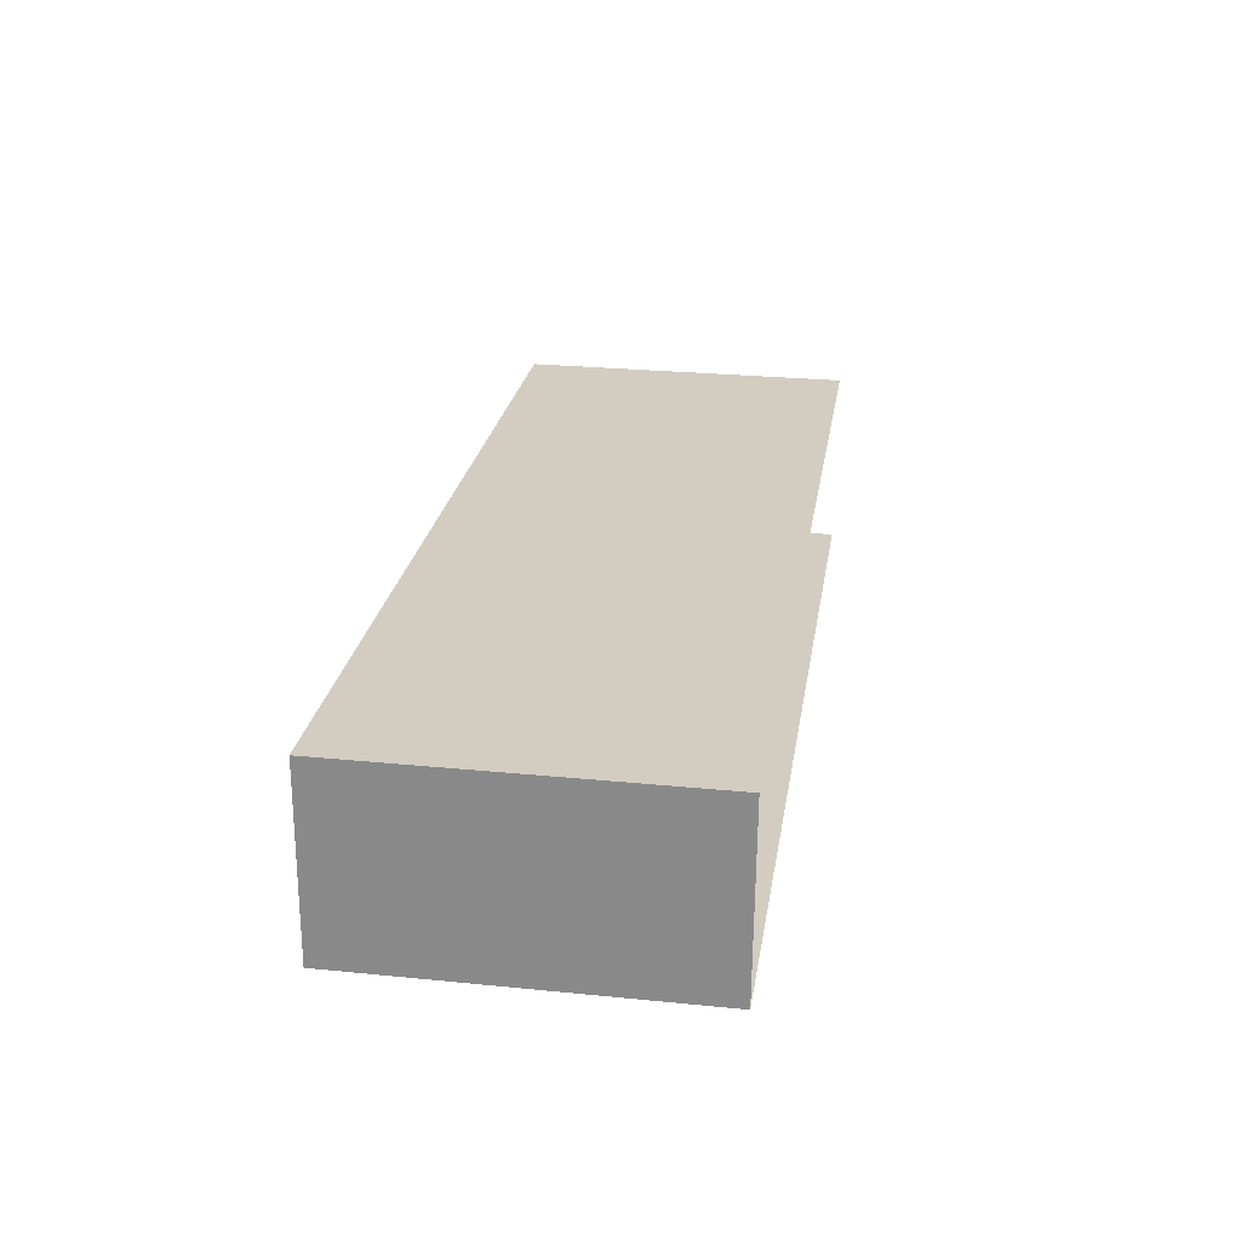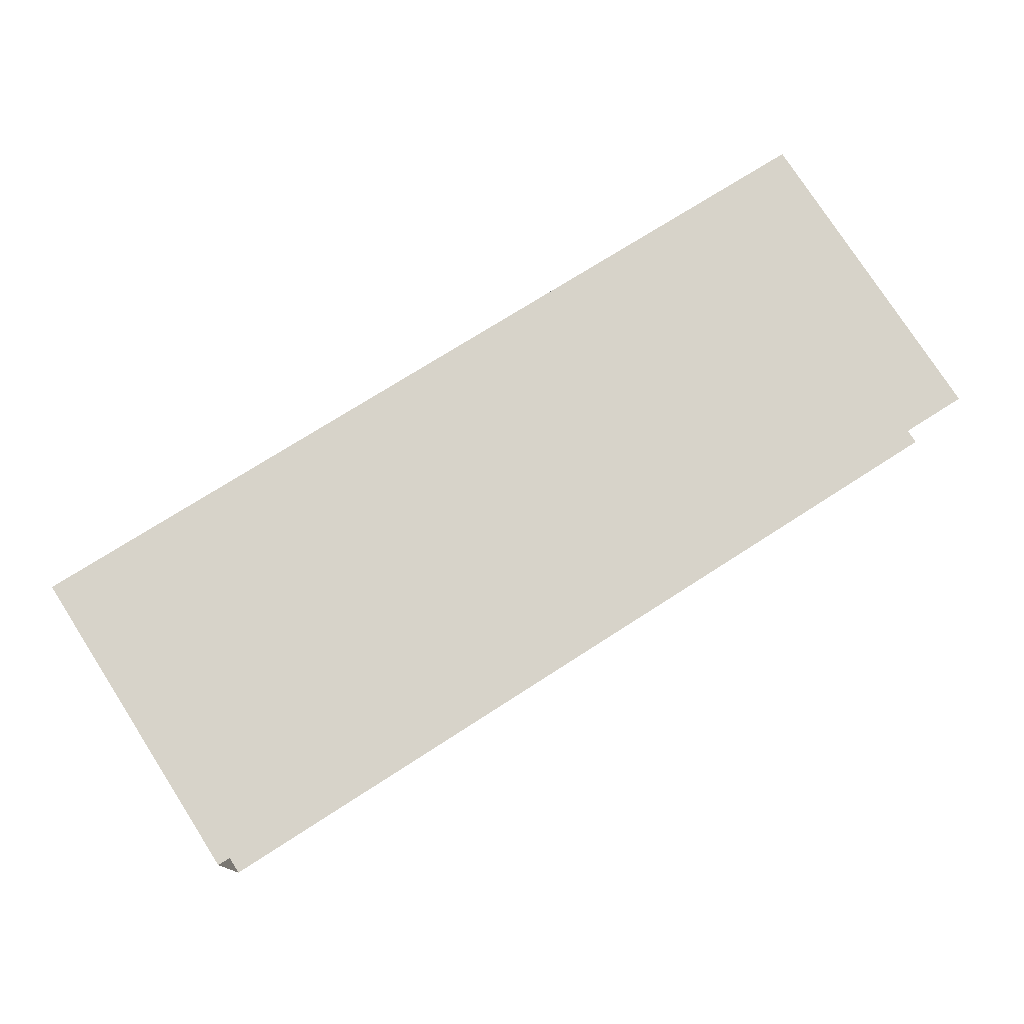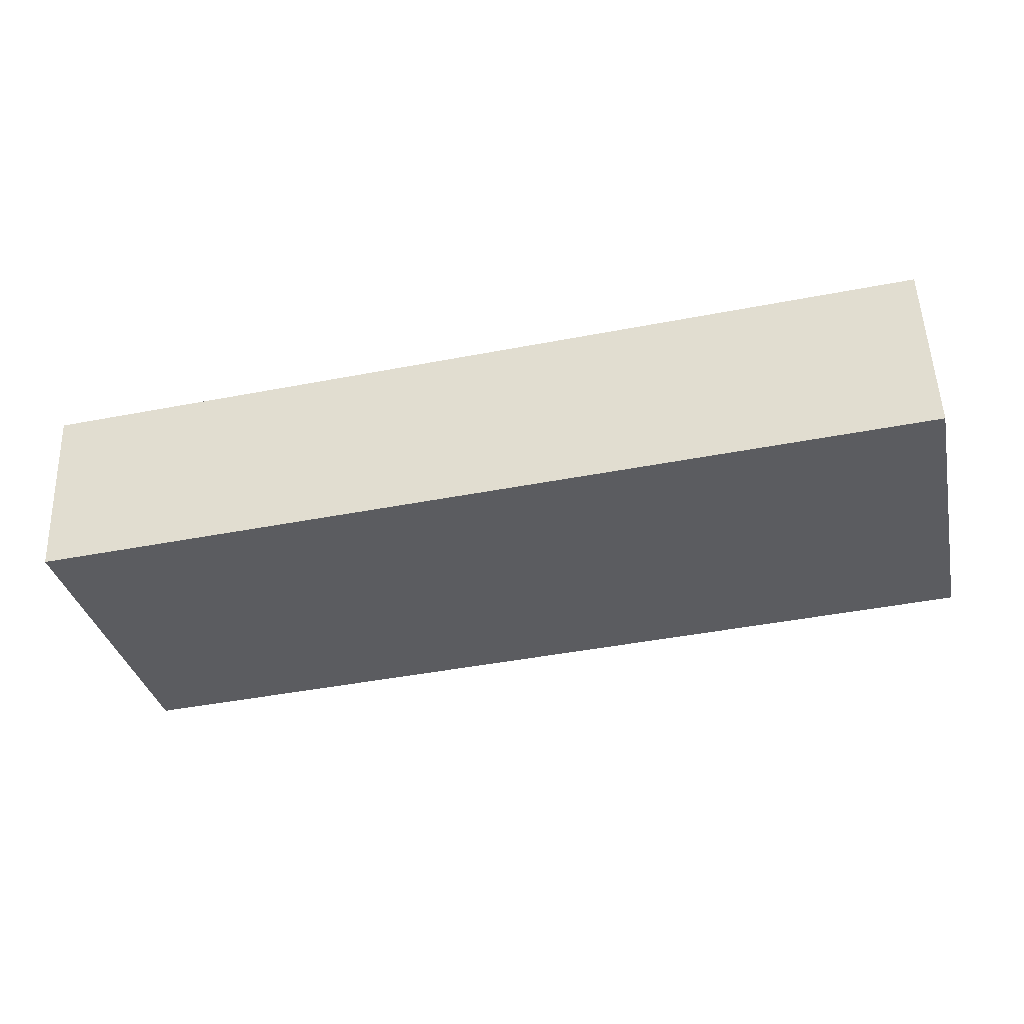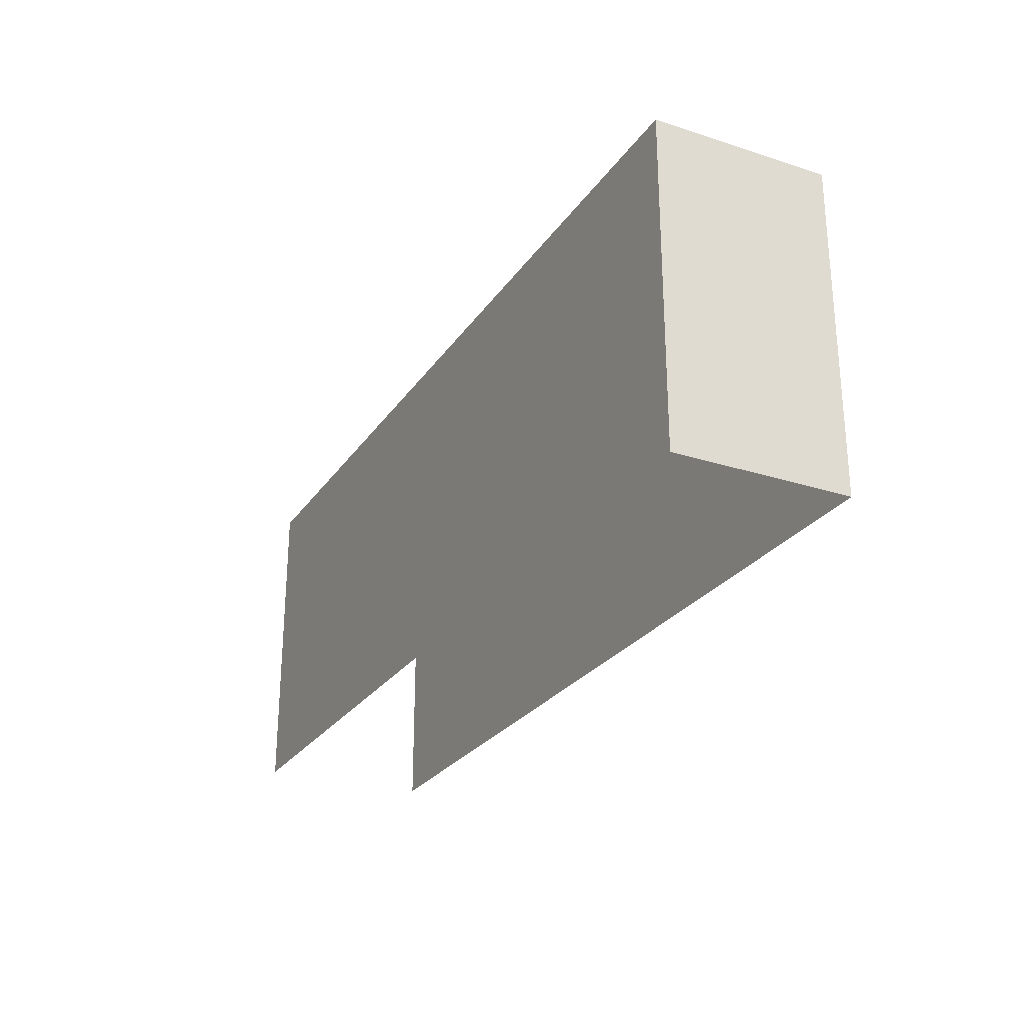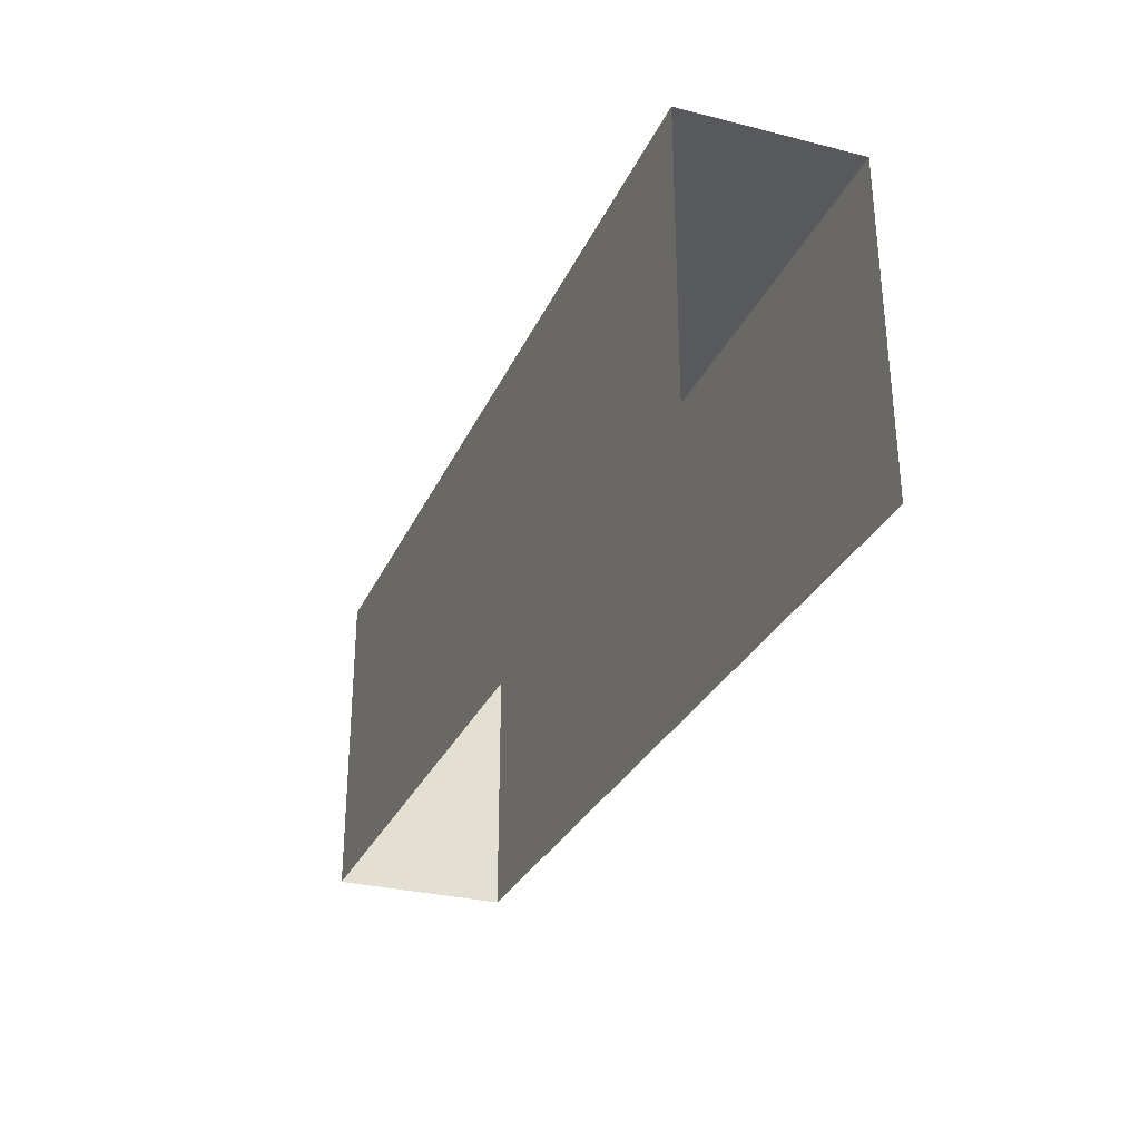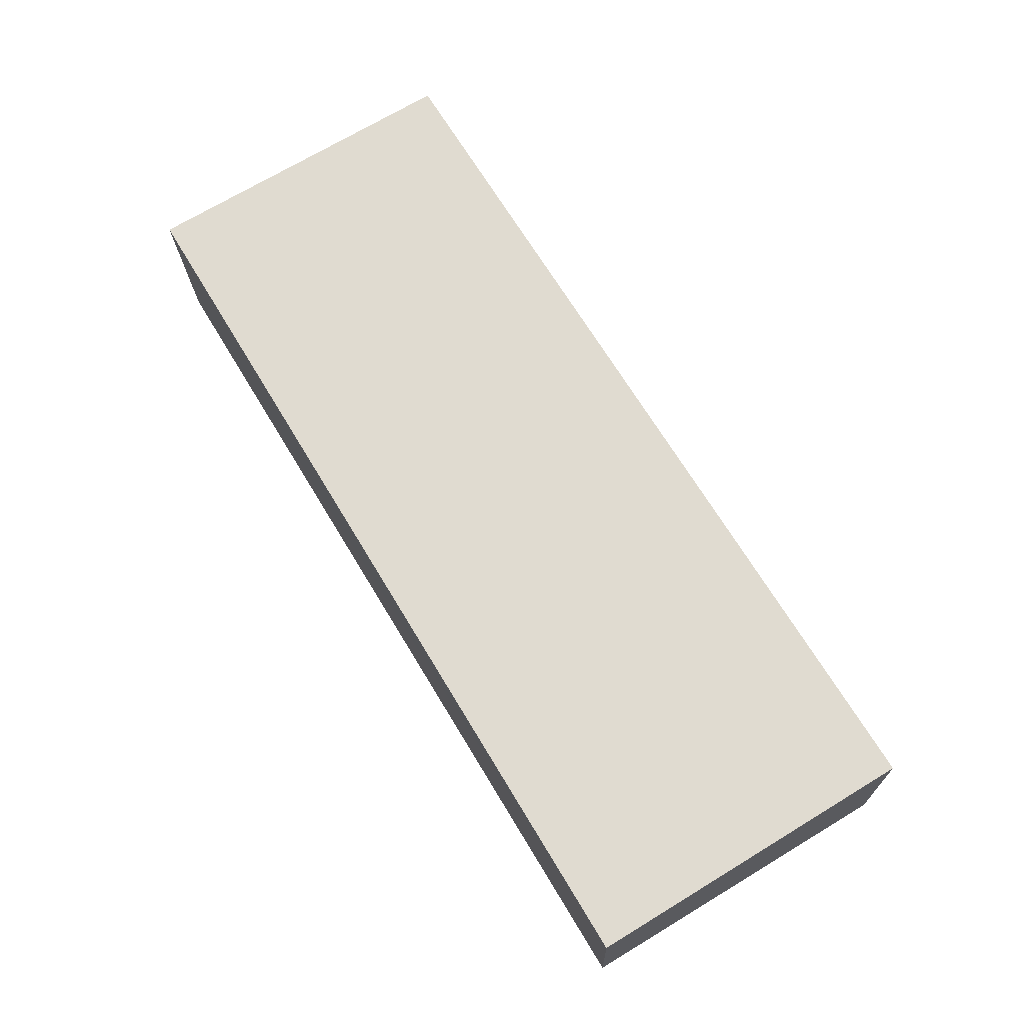
<metadata>
{"format":"obj","ext":"obj","renderer":"f3d","projection":"perspective","resolution":1024,"background":"white","views":[{"elev":26.9,"azim":98.8,"up":"+Y"},{"elev":78.1,"azim":147.5,"up":"+Y"},{"elev":-34.5,"azim":12.3,"up":"+Y"},{"elev":-26.1,"azim":65.7,"up":"+Z"},{"elev":-29.3,"azim":-108.6,"up":"+Z"},{"elev":71.7,"azim":58.9,"up":"+Y"}]}
</metadata>
<code>
v -3.733e+05 -1.056e+05 21.81
v -3.733e+05 -1.056e+05 21.81
v -3.733e+05 -1.056e+05 21.81
v -3.733e+05 -1.056e+05 21.81
v -3.733e+05 -1.056e+05 25.48
v -3.733e+05 -1.056e+05 25.48
v -3.733e+05 -1.056e+05 25.48
v -3.733e+05 -1.056e+05 25.48
f 1 2 3
f 4 1 3
f 5 2 1
f 5 8 2
f 5 6 7
f 8 5 7
f 8 3 2
f 8 7 3
f 5 1 4
f 6 5 4
f 6 4 3
f 7 6 3

</code>
